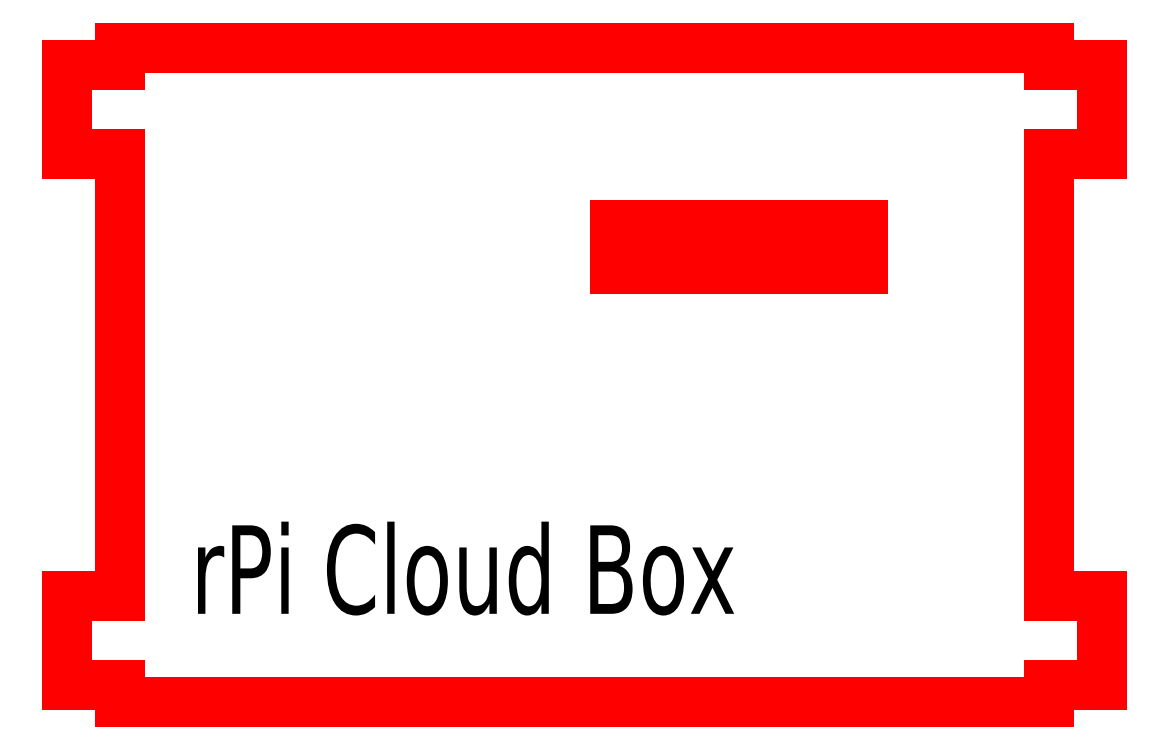
<metadata>
{"format":"dxf","ext":"dxf","renderer":"ezdxf+matplotlib","layout":"modelspace","background":"white","min_lineweight":24,"dpi":150}
</metadata>
<code>
0
SECTION
2
ENTITIES
0
LINE
8
Panel
10
5.96e-14
20
52
30
0
11
4.1e-14
21
27
31
0
0
LINE
8
Panel
10
105
20
52
30
0
11
105
21
27
31
0
0
LINE
8
Panel
10
-3
20
12
30
0
11
3.6e-15
21
12
31
0
0
LINE
8
Panel
10
0
20
2
30
0
11
-3
21
2
31
0
0
LINE
8
Panel
10
108
20
12
30
0
11
105
21
12
31
0
0
LINE
8
Panel
10
105
20
2
30
0
11
108
21
2
31
0
0
LINE
8
Panel
10
9.2e-15
20
0
30
0
11
105
21
0
31
0
0
LINE
8
Panel
10
7.5e-15
20
2
30
0
11
0
21
0
31
0
0
LINE
8
Panel
10
105
20
2
30
0
11
105
21
0
31
0
0
LINE
8
Panel
10
105
20
27
30
0
11
105
21
12
31
0
0
LINE
8
Panel
10
3.6e-15
20
12
30
0
11
4.1e-14
21
27
31
0
0
LINE
8
Panel
10
-3
20
72
30
0
11
2.84e-14
21
72
31
0
0
LINE
8
Panel
10
7.1e-15
20
62
30
0
11
-3
21
62
31
0
0
LINE
8
Panel
10
108
20
72
30
0
11
105
21
72
31
0
0
LINE
8
Panel
10
105
20
62
30
0
11
108
21
62
31
0
0
LINE
8
Panel
10
9.2e-15
20
74
30
0
11
105
21
74
31
0
0
LINE
8
Panel
10
6.86e-14
20
74
30
0
11
6.71e-14
21
72
31
0
0
LINE
8
Panel
10
105
20
74
30
0
11
105
21
72
31
0
0
LINE
8
Panel
10
7.1e-15
20
62
30
0
11
5.96e-14
21
52
31
0
0
LINE
8
Panel
10
105
20
62
30
0
11
105
21
52
31
0
0
LINE
8
SDSlot
10
84
20
54
30
0
11
56
21
54
31
0
0
LINE
8
SDSlot
10
56
20
54
30
0
11
56
21
49
31
0
0
LINE
8
SDSlot
10
84
20
54
30
0
11
84
21
49
31
0
0
LINE
8
SDSlot
10
56
20
49
30
0
11
84
21
49
31
0
0
MTEXT
8
Engrave
10
8
20
20
30
0
40
10
41
100
71
1
72
0
1
rPi Cloud Box
7
normallatin1
50
0
73
1
44
1
0
LINE
8
Panel
10
108
20
62
30
0
11
111
21
62
31
0
0
LINE
8
Panel
10
108
20
72
30
0
11
111
21
72
31
0
0
LINE
8
Panel
10
108
20
2
30
0
11
111
21
2
31
0
0
LINE
8
Panel
10
108
20
12
30
0
11
111
21
12
31
0
0
LINE
8
Panel
10
-3
20
72
30
0
11
-6
21
72
31
0
0
LINE
8
Panel
10
-3
20
62
30
0
11
-6
21
62
31
0
0
LINE
8
Panel
10
-3
20
12
30
0
11
-6
21
12
31
0
0
LINE
8
Panel
10
-3
20
2
30
0
11
-6
21
2
31
0
0
LINE
8
Panel
10
-6
20
2
30
0
11
-6
21
12
31
0
0
LINE
8
Panel
10
-6
20
62
30
0
11
-6
21
72
31
0
0
LINE
8
Panel
10
111
20
2
30
0
11
111
21
12
31
0
0
LINE
8
Panel
10
111
20
62
30
0
11
111
21
72
31
0
0
ENDSEC
0
EOF

</code>
